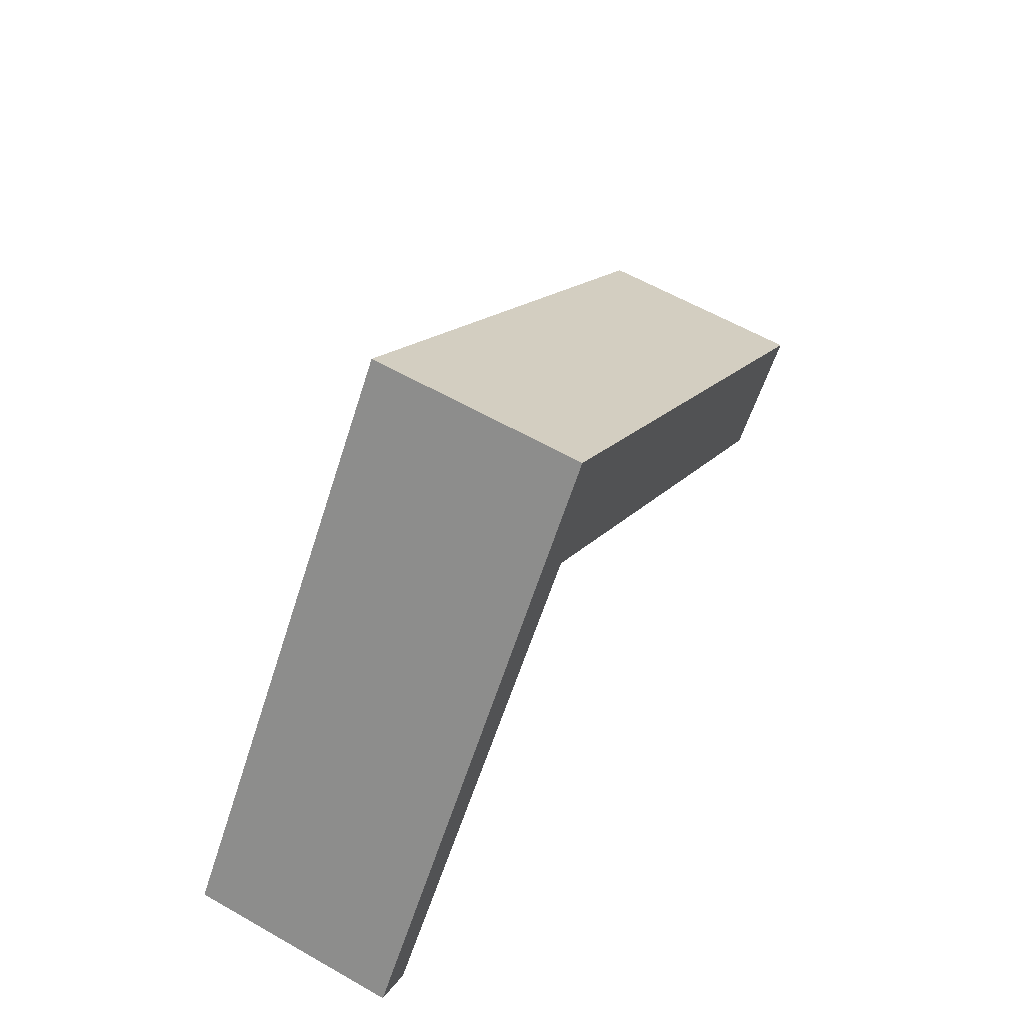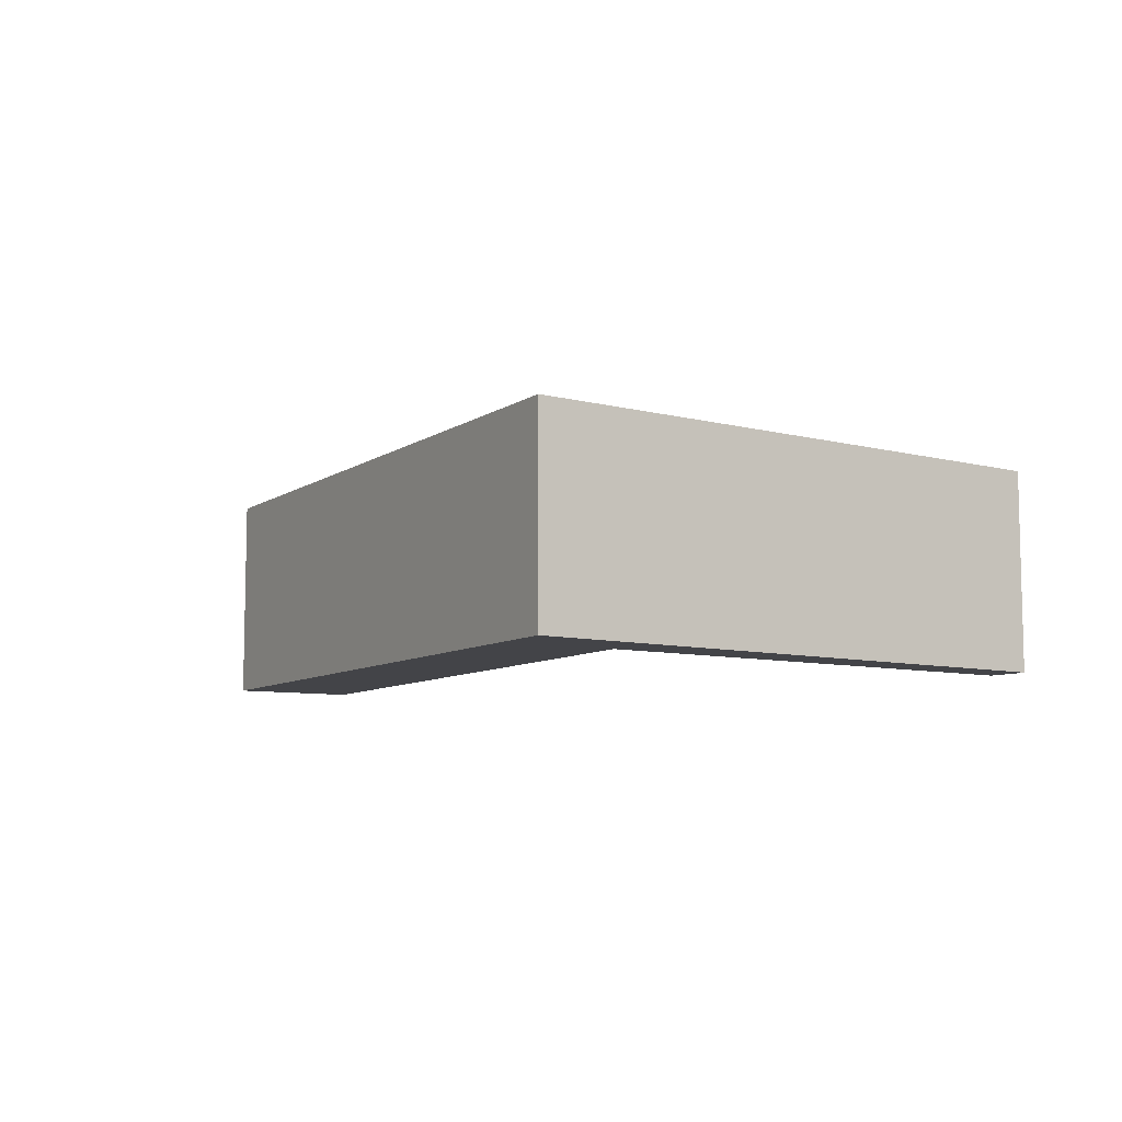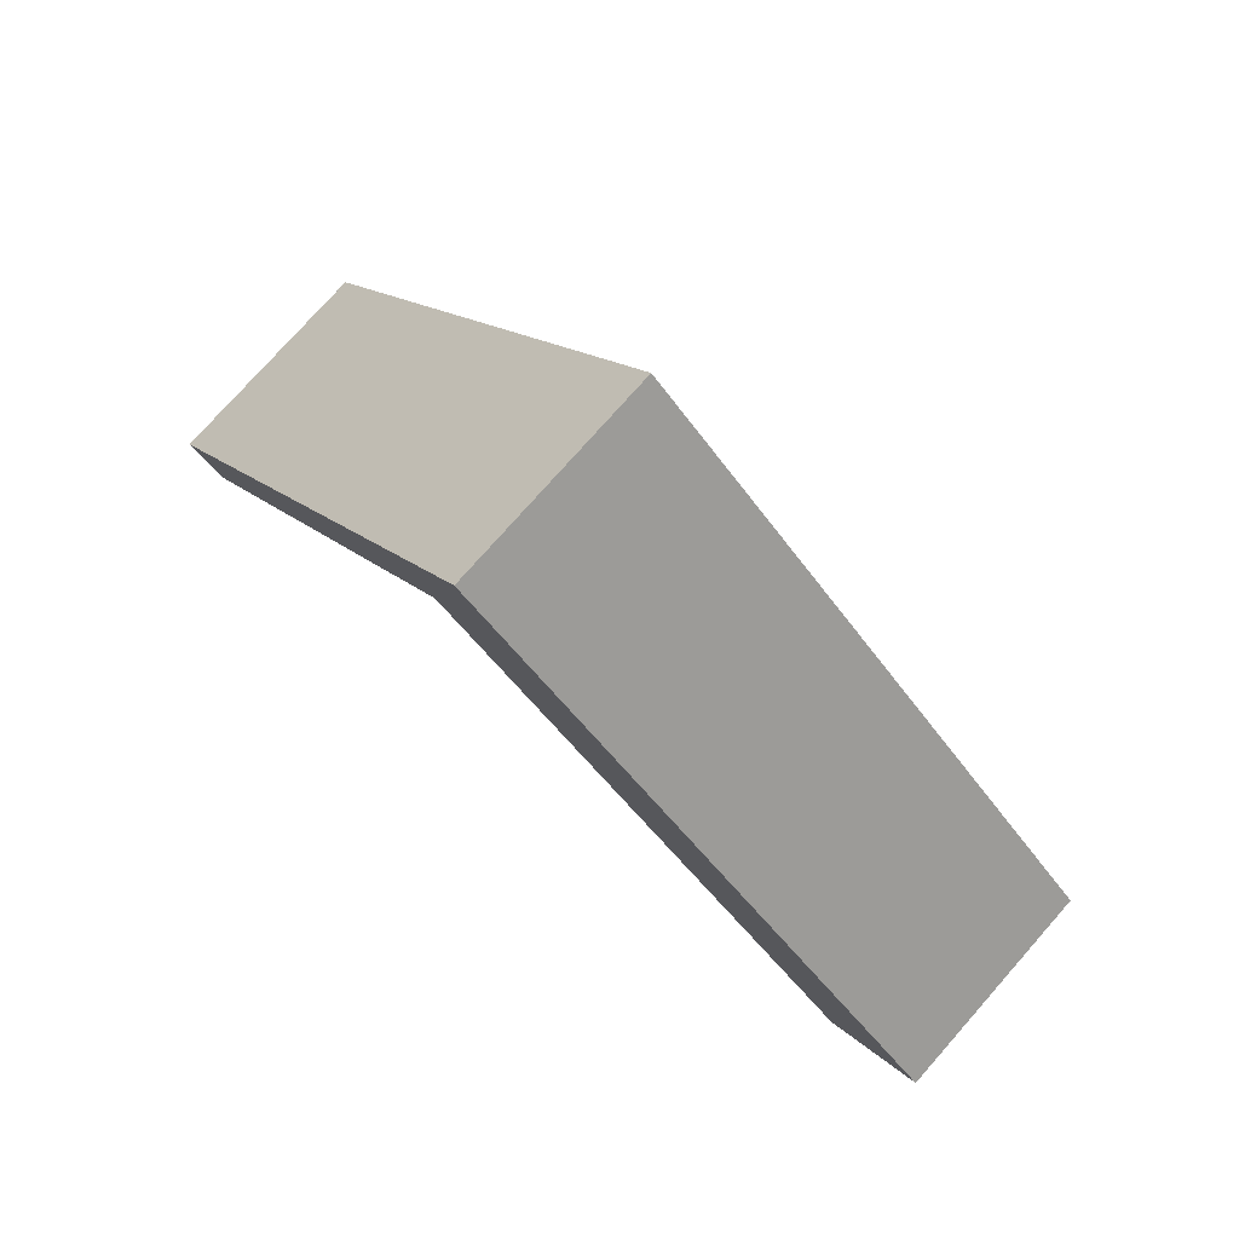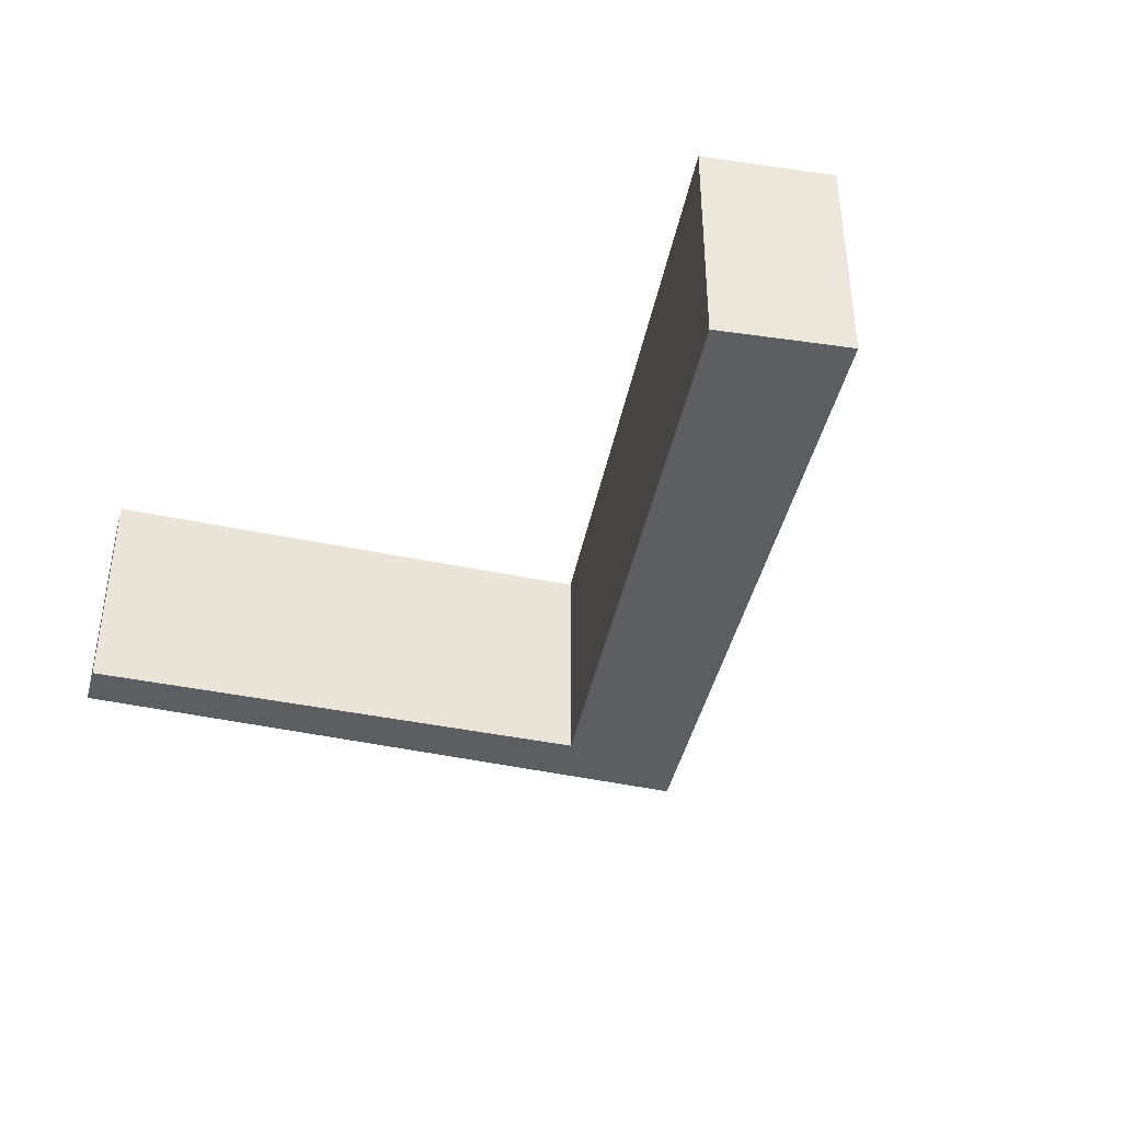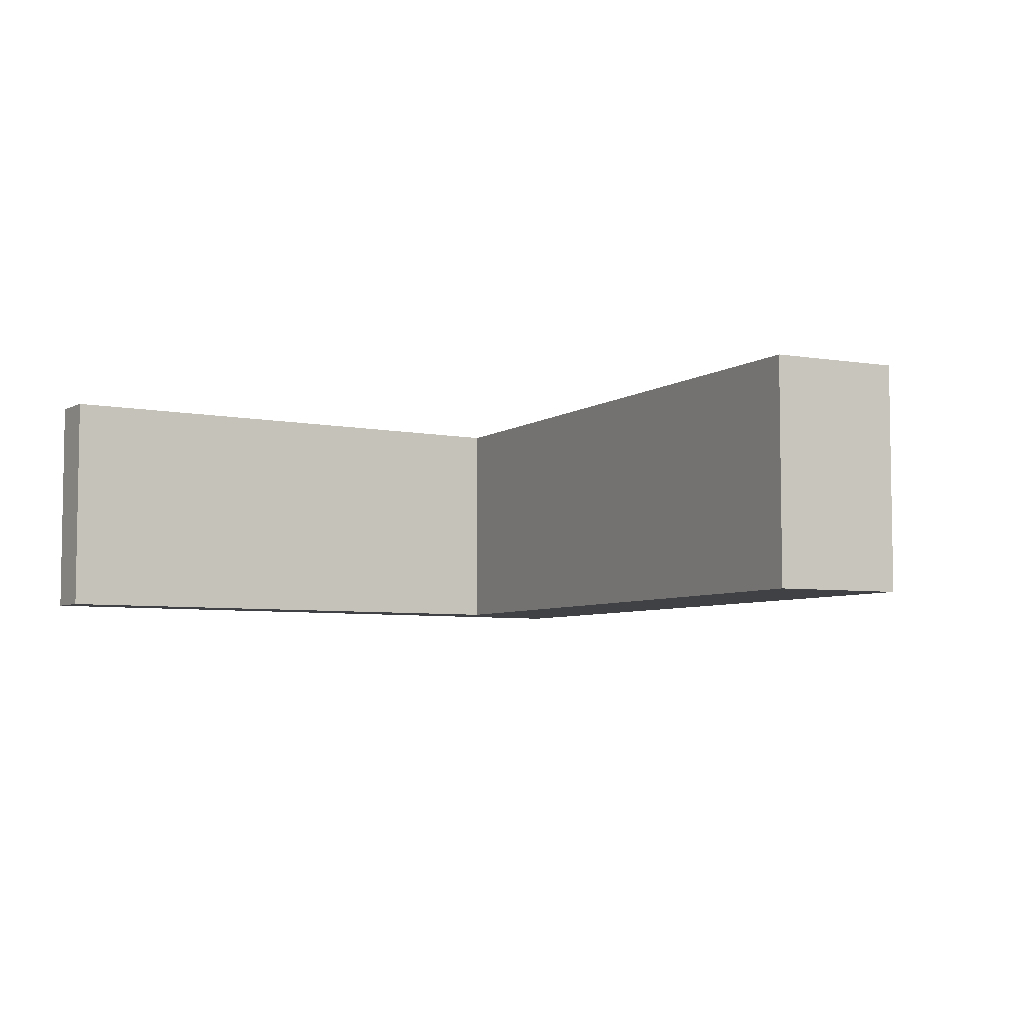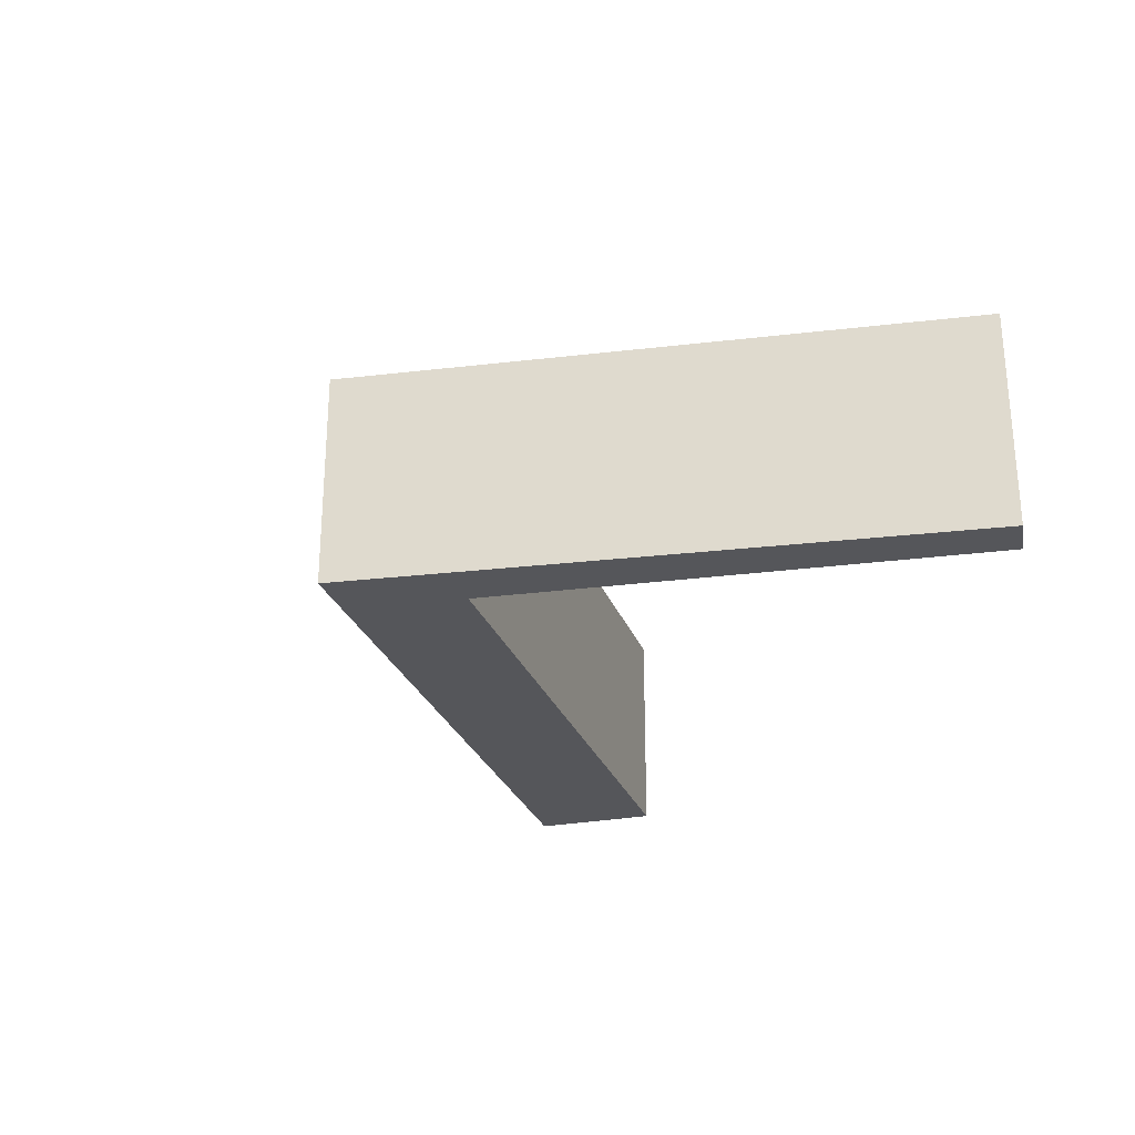
<metadata>
{"format":"obj","ext":"obj","renderer":"f3d","projection":"perspective","resolution":1024,"background":"white","views":[{"elev":61.1,"azim":120.0,"up":"+Z"},{"elev":-8.2,"azim":16.6,"up":"+Y"},{"elev":77.6,"azim":-138.4,"up":"+Z"},{"elev":-38.4,"azim":-144.1,"up":"+Y"},{"elev":-5.6,"azim":-161.1,"up":"+Y"},{"elev":-26.1,"azim":63.1,"up":"+Y"}]}
</metadata>
<code>
v  0 2.97 1.819e-16
v  7.474 2.97 4.779
v  1.212 2.97 -1.257
v  7.031 2.97 6.641
v  12.29 2.97 -0.228
v  11.79 2.97 -0.614
v  11.79 3.76e-17 -0.614
v  7.474 -2.926e-16 4.779
v  1.212 7.697e-17 -1.257
v  0 0 0
v  12.29 1.396e-17 -0.228
v  7.031 -4.066e-16 6.641
g defaultobject
f 1 2 3
f 2 1 4
f 2 5 6
f 5 2 4
f 7 2 6
f 2 7 8
f 9 1 3
f 1 9 10
f 8 3 2
f 3 8 9
f 11 6 5
f 6 11 7
f 10 4 1
f 4 10 12
f 12 5 4
f 5 12 11
f 12 8 11
f 7 11 8
f 10 9 12
f 8 12 9

</code>
